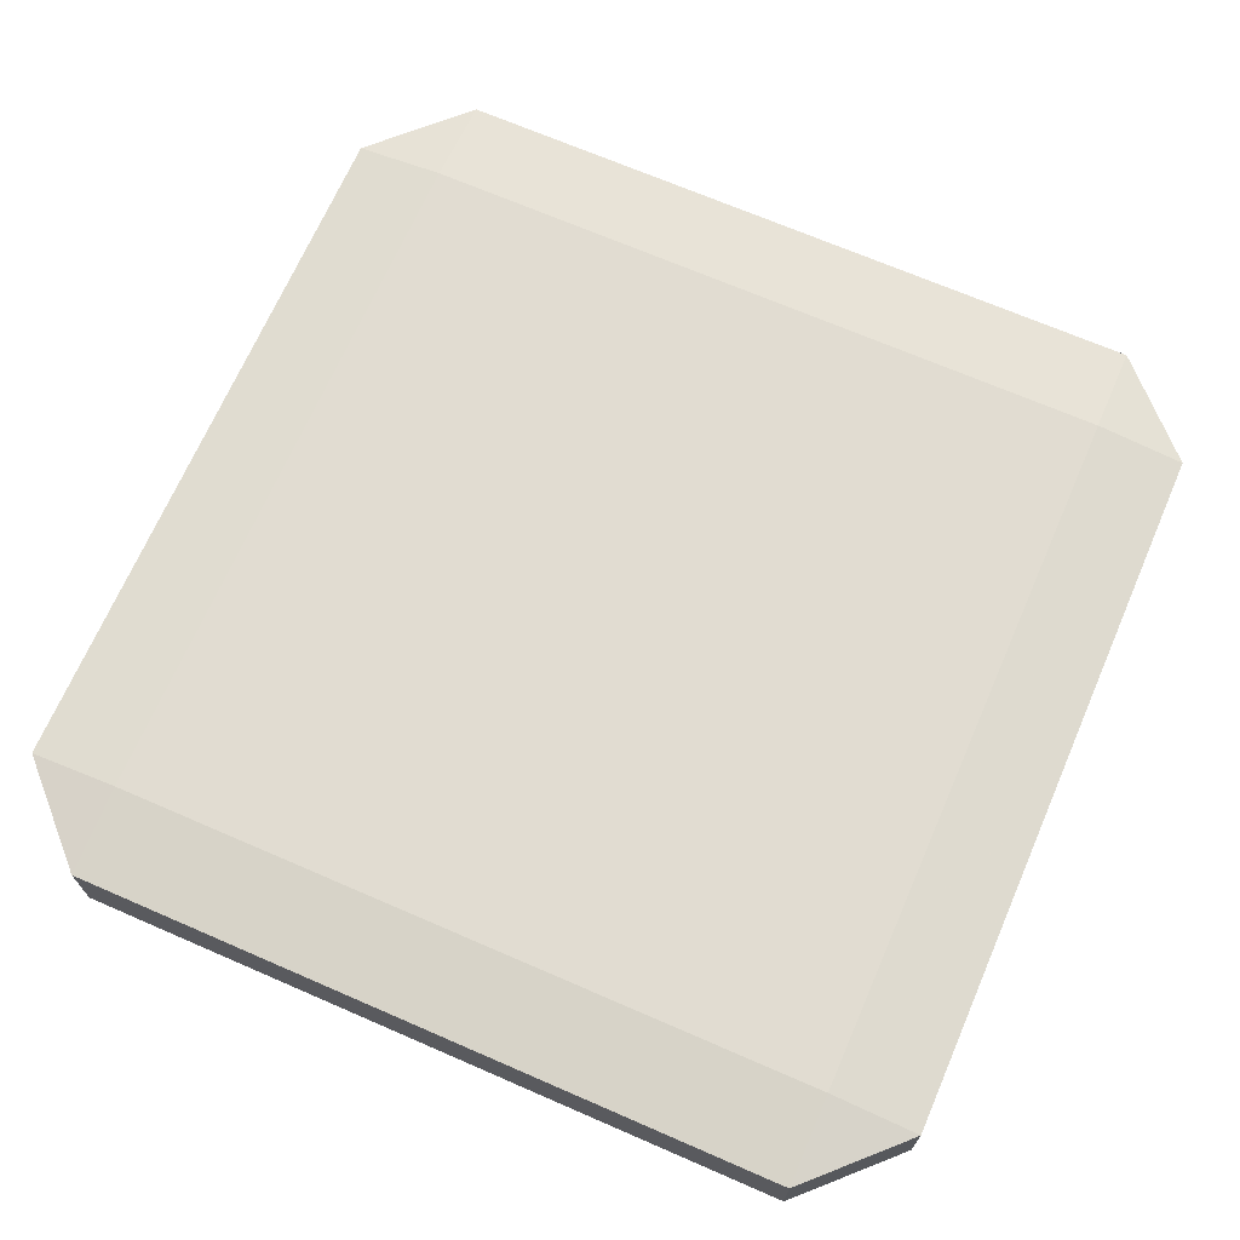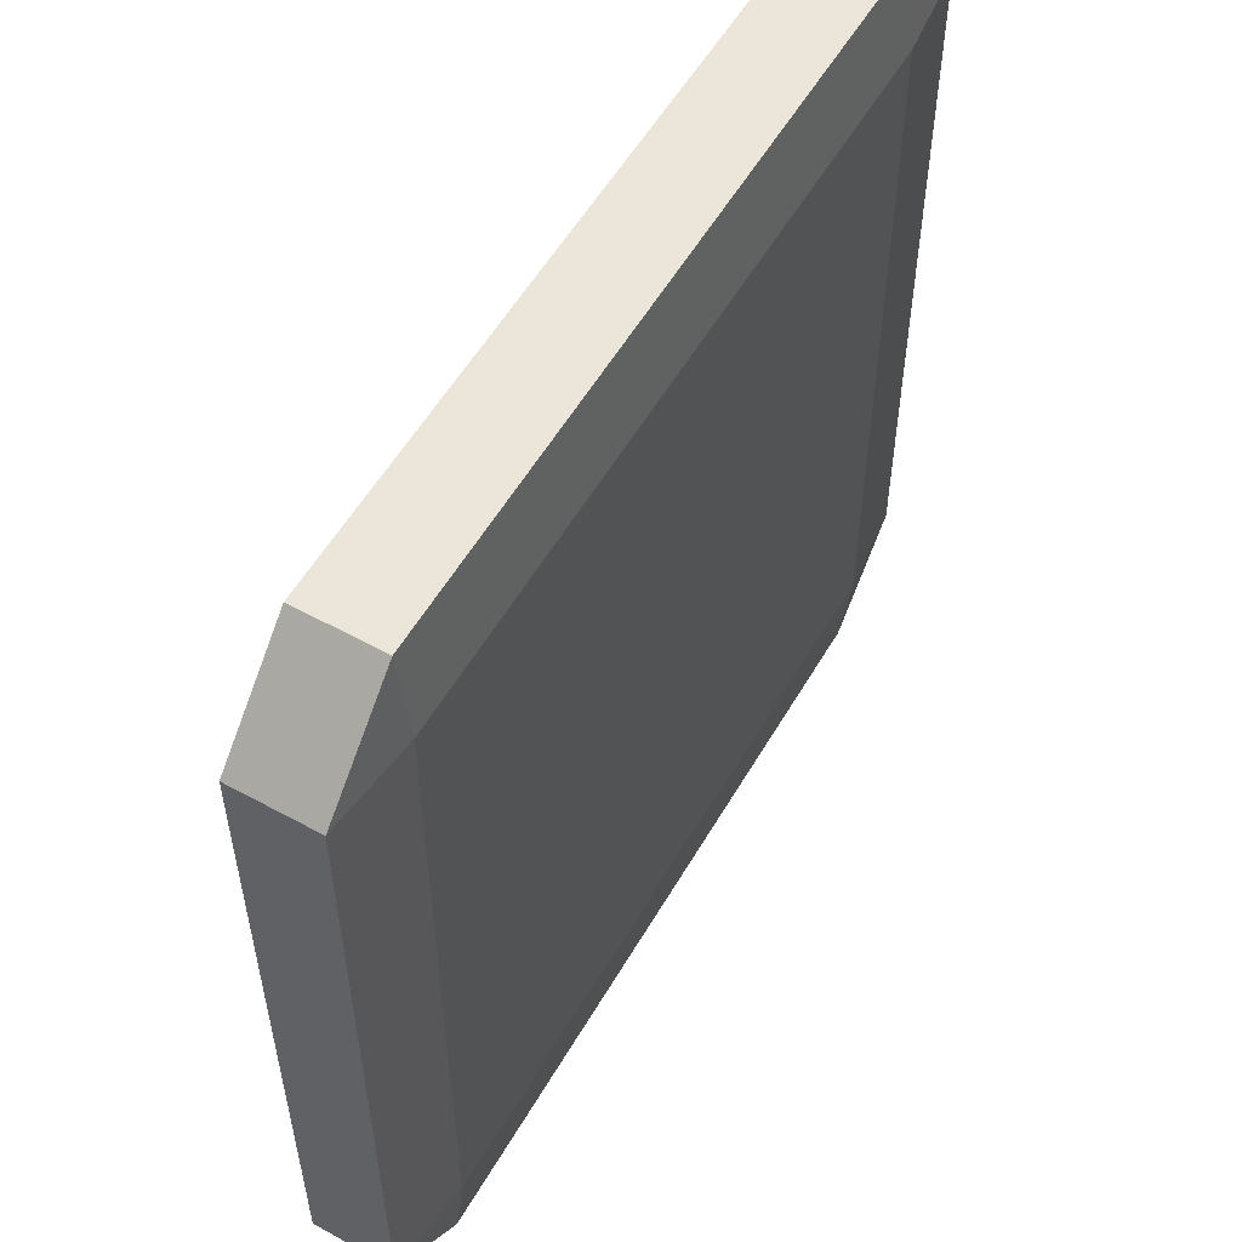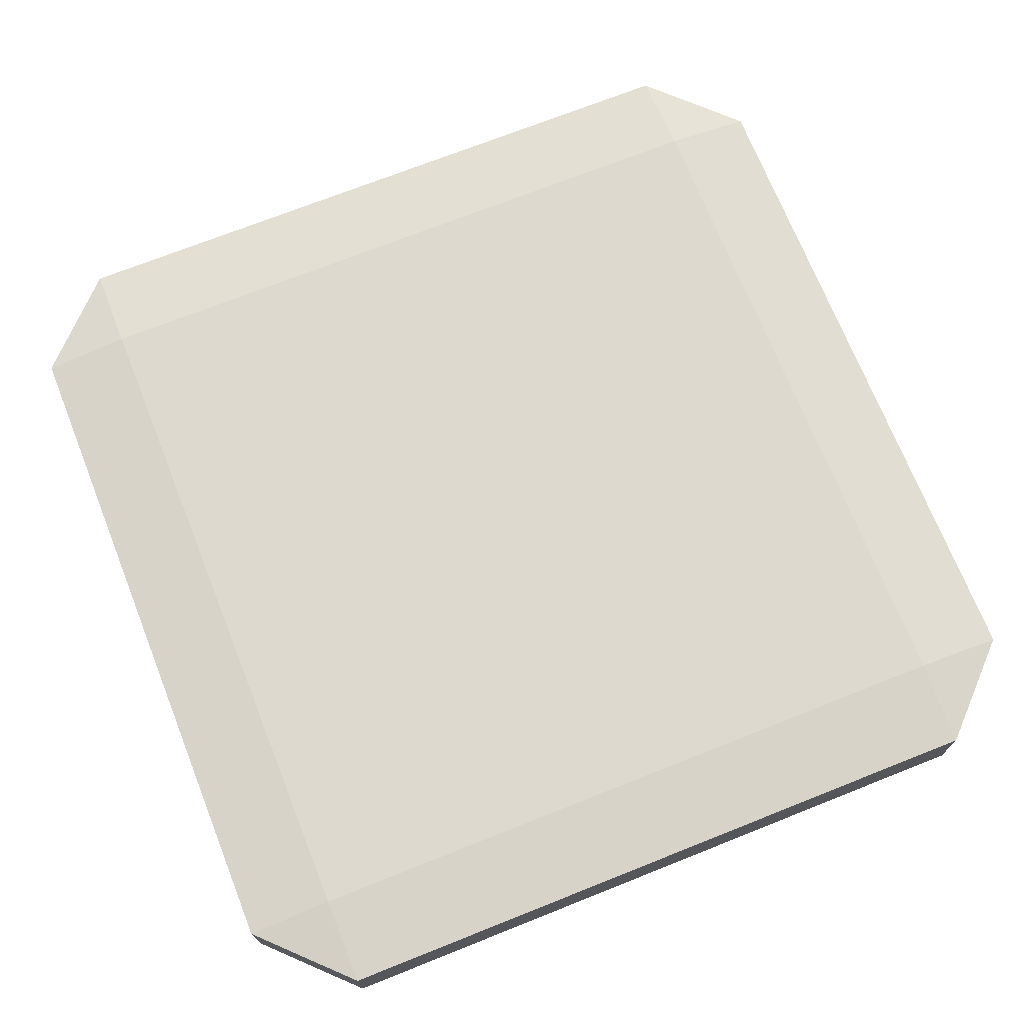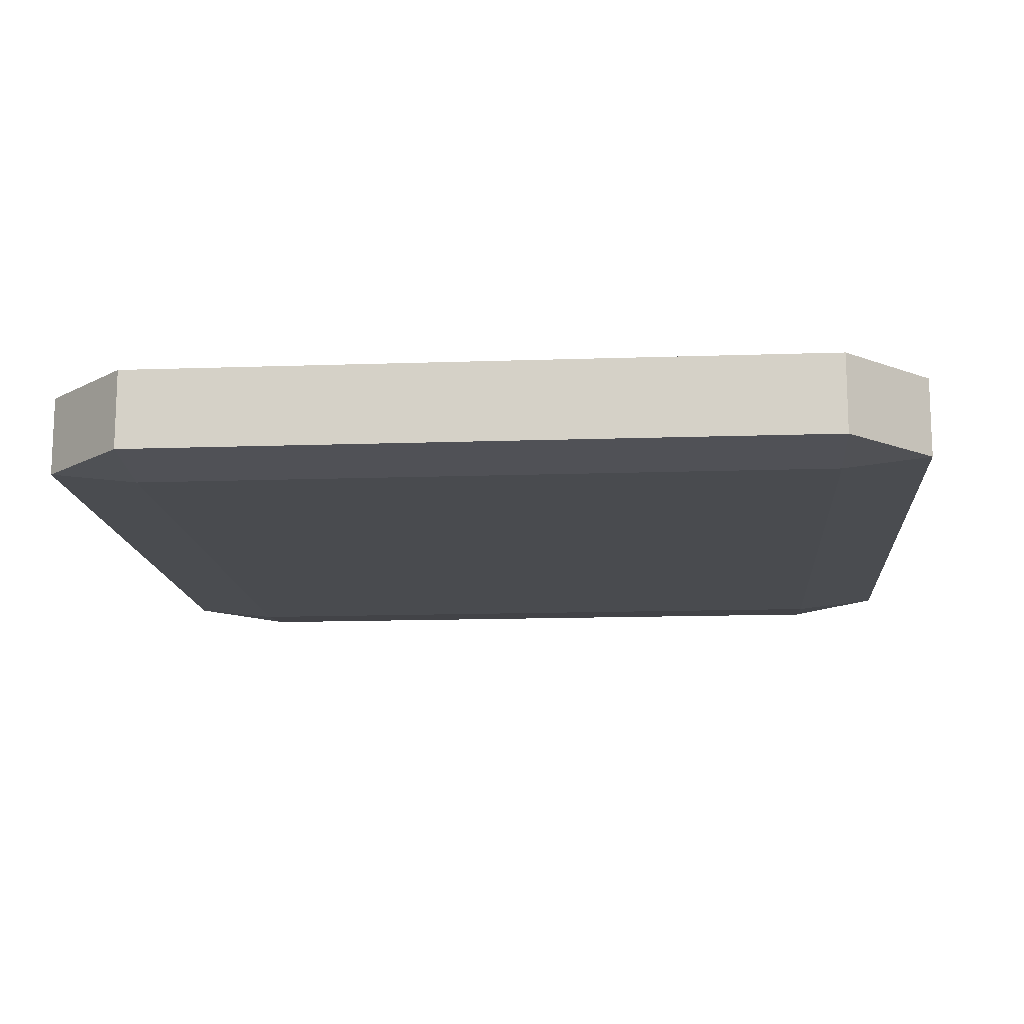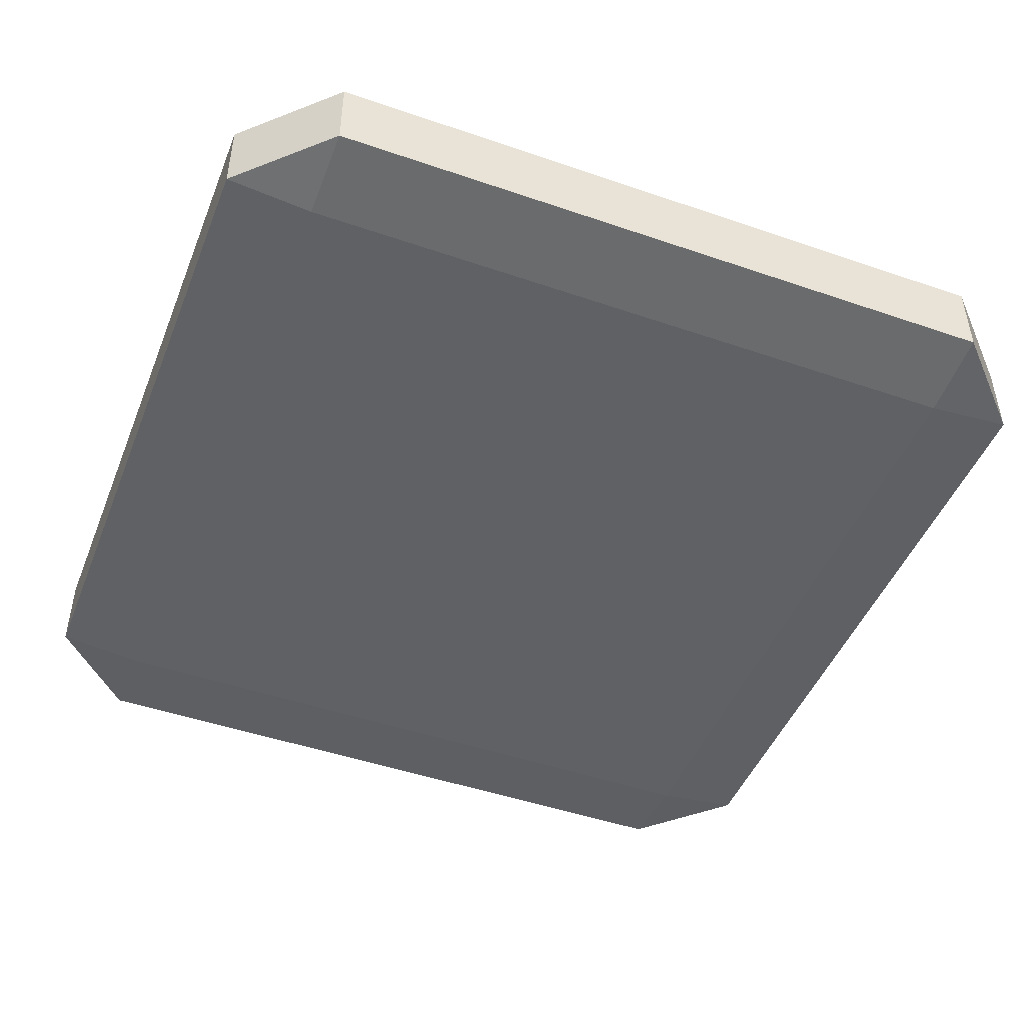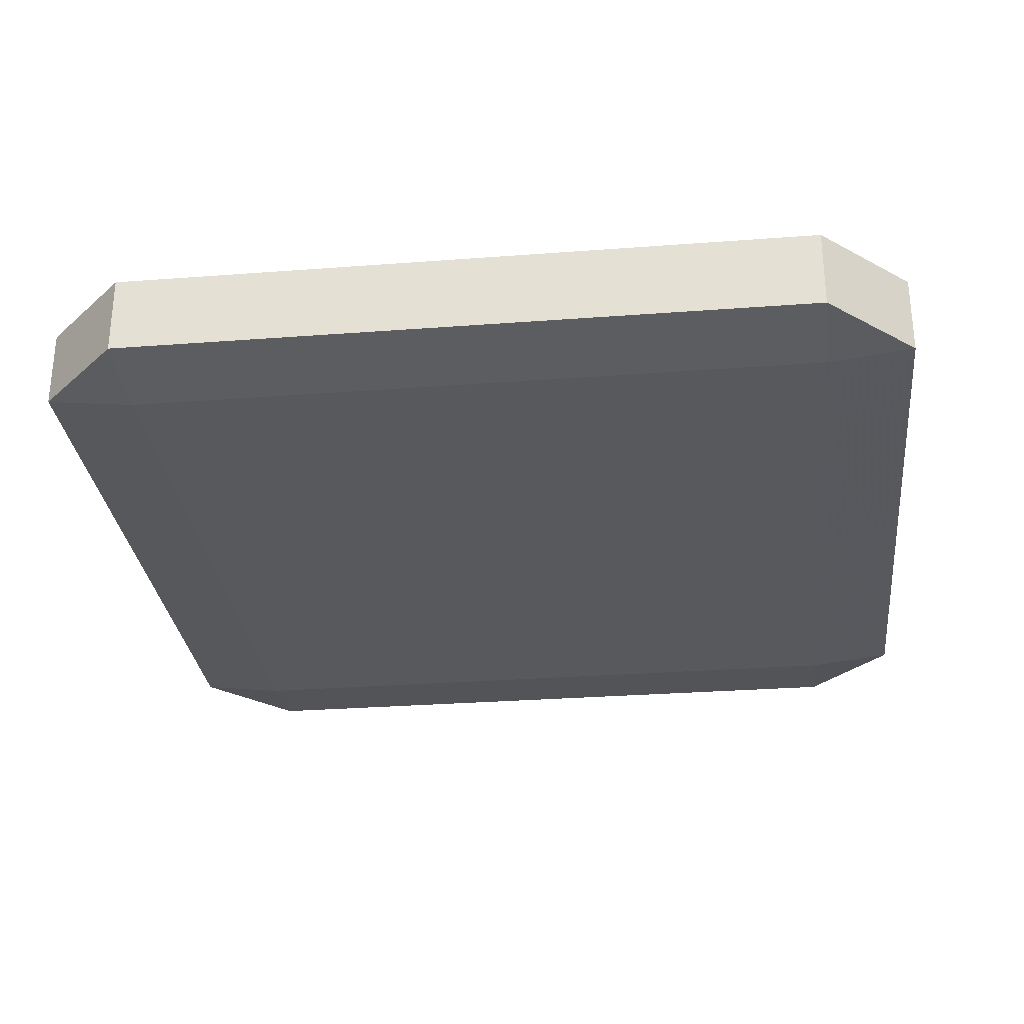
<metadata>
{"format":"obj","ext":"obj","renderer":"f3d","projection":"perspective","resolution":1024,"background":"white","views":[{"elev":69.1,"azim":113.5,"up":"+Y"},{"elev":55.8,"azim":119.9,"up":"+Z"},{"elev":71.4,"azim":68.3,"up":"+Y"},{"elev":-14.0,"azim":-85.6,"up":"+Y"},{"elev":-47.0,"azim":68.7,"up":"+Y"},{"elev":-29.5,"azim":6.4,"up":"+Y"}]}
</metadata>
<code>
o Cube.009_M14_0
v 28.81 0.7109 -35.79
v 28.81 0.779 -35.2
v 28.21 0.779 -35.79
v 28.81 1.321 -35.2
v 28.81 1.389 -35.79
v 28.21 1.321 -35.79
v 28.81 0.7109 -40.55
v 28.21 0.779 -40.55
v 28.81 0.779 -41.15
v 28.81 1.389 -40.55
v 28.81 1.321 -41.15
v 28.21 1.321 -40.55
v 33.56 0.7109 -35.79
v 34.16 0.779 -35.79
v 33.56 0.779 -35.2
v 33.56 1.389 -35.79
v 33.56 1.321 -35.2
v 34.16 1.321 -35.79
v 33.56 0.7109 -40.55
v 33.56 0.779 -41.15
v 34.16 0.779 -40.55
v 33.56 1.389 -40.55
v 34.16 1.321 -40.55
v 33.56 1.321 -41.15
v 33.56 0.779 -35.2
v 33.56 1.321 -35.2
v 28.81 1.321 -35.2
v 28.81 0.779 -35.2
v 34.16 0.779 -40.55
v 34.16 1.321 -40.55
v 34.16 1.321 -35.79
v 34.16 0.779 -35.79
v 33.56 1.389 -40.55
v 28.81 1.389 -40.55
v 28.81 1.389 -35.79
v 33.56 1.389 -35.79
v 28.21 0.779 -35.79
v 28.21 1.321 -35.79
v 28.21 1.321 -40.55
v 28.21 0.779 -40.55
v 28.81 0.779 -41.15
v 28.81 1.321 -41.15
v 33.56 1.321 -41.15
v 33.56 0.779 -41.15
v 28.81 0.7109 -40.55
v 28.81 0.7109 -35.79
v 28.21 0.779 -35.79
v 28.21 0.779 -40.55
v 28.81 0.779 -35.2
v 28.81 1.321 -35.2
v 28.21 1.321 -35.79
v 28.21 0.779 -35.79
v 28.81 1.389 -35.79
v 28.81 1.389 -40.55
v 28.21 1.321 -40.55
v 28.21 1.321 -35.79
v 28.81 1.321 -41.15
v 28.81 0.779 -41.15
v 28.21 0.779 -40.55
v 28.21 1.321 -40.55
v 33.56 0.7109 -40.55
v 28.81 0.7109 -40.55
v 28.81 0.779 -41.15
v 33.56 0.779 -41.15
v 28.81 1.389 -40.55
v 33.56 1.389 -40.55
v 33.56 1.321 -41.15
v 28.81 1.321 -41.15
v 34.16 1.321 -40.55
v 34.16 0.779 -40.55
v 33.56 0.779 -41.15
v 33.56 1.321 -41.15
v 33.56 0.7109 -35.79
v 33.56 0.7109 -40.55
v 34.16 0.779 -40.55
v 34.16 0.779 -35.79
v 33.56 1.389 -40.55
v 33.56 1.389 -35.79
v 34.16 1.321 -35.79
v 34.16 1.321 -40.55
v 33.56 1.321 -35.2
v 33.56 0.779 -35.2
v 34.16 0.779 -35.79
v 34.16 1.321 -35.79
v 28.81 0.7109 -35.79
v 33.56 0.7109 -35.79
v 33.56 0.779 -35.2
v 28.81 0.779 -35.2
v 33.56 1.389 -35.79
v 28.81 1.389 -35.79
v 28.81 1.321 -35.2
v 33.56 1.321 -35.2
v 28.81 0.7109 -40.55
v 33.56 0.7109 -40.55
v 33.56 0.7109 -35.79
v 28.81 0.7109 -35.79
v 31.19 1.268 -40.52
v 32.68 1.268 -39.97
v 33.47 1.268 -38.59
v 33.2 1.268 -37.03
v 31.98 1.268 -36.01
v 30.39 1.268 -36.01
v 29.17 1.268 -37.03
v 28.9 1.268 -38.59
v 29.69 1.268 -39.97
f 1 2 3
f 4 5 6
f 7 8 9
f 10 11 12
f 13 14 15
f 16 17 18
f 19 20 21
f 22 23 24
f 25 26 27
f 25 27 28
f 29 30 31
f 29 31 32
f 33 34 35
f 33 35 36
f 37 38 39
f 37 39 40
f 41 42 43
f 41 43 44
f 45 46 47
f 45 47 48
f 49 50 51
f 49 51 52
f 53 54 55
f 53 55 56
f 57 58 59
f 57 59 60
f 61 62 63
f 61 63 64
f 65 66 67
f 65 67 68
f 69 70 71
f 69 71 72
f 73 74 75
f 73 75 76
f 77 78 79
f 77 79 80
f 81 82 83
f 81 83 84
f 85 86 87
f 85 87 88
f 89 90 91
f 89 91 92
f 93 94 95
f 93 95 96
f 105 103 104
f 103 105 102
f 102 105 97
f 102 97 101
f 101 97 98
f 101 98 100
f 100 98 99

</code>
